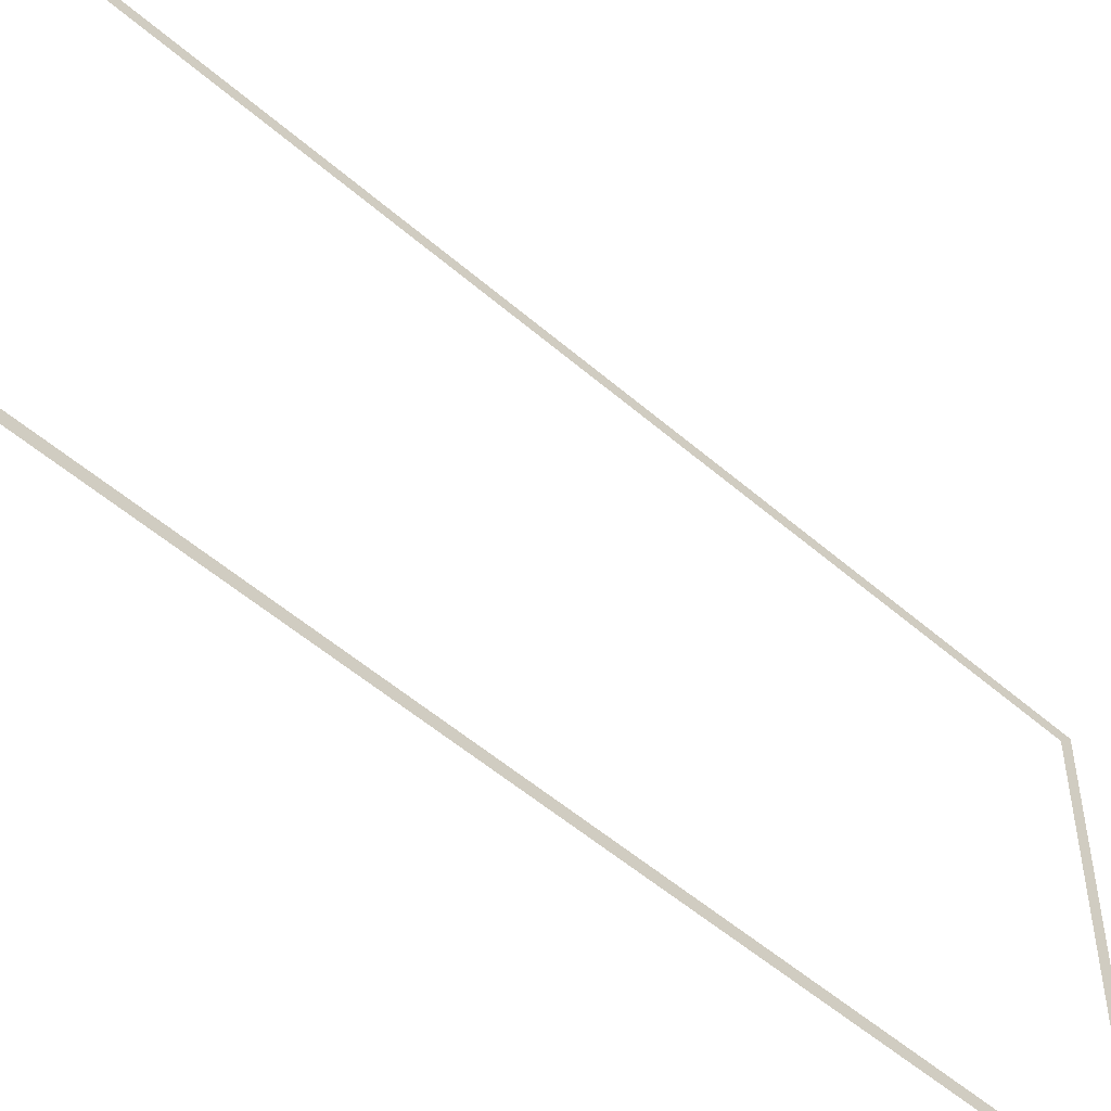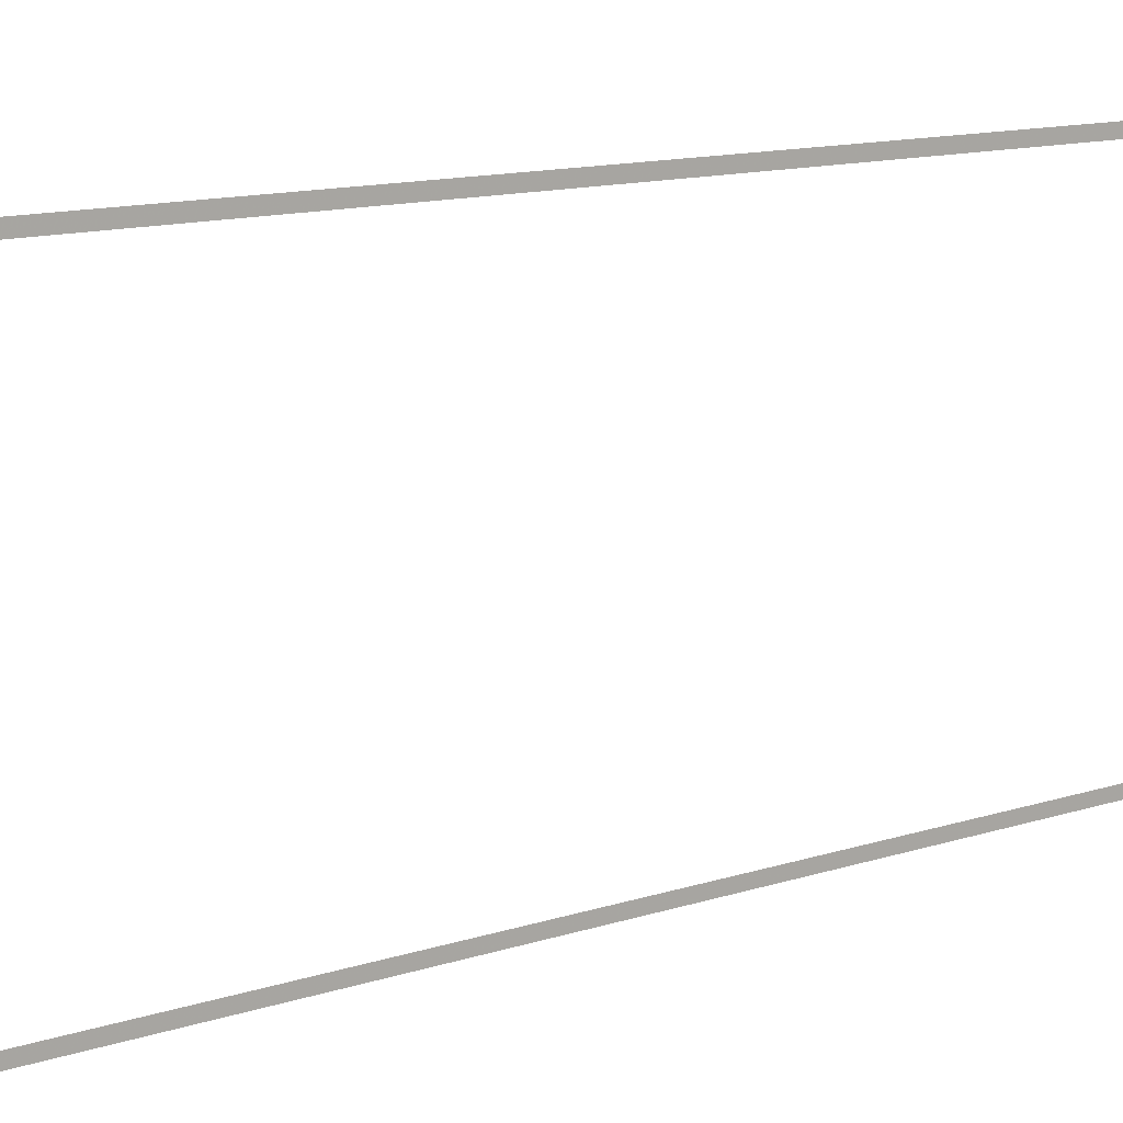
<metadata>
{"format":"obj","ext":"obj","renderer":"f3d","projection":"perspective","resolution":1024,"background":"white","views":[{"elev":-52.6,"azim":46.9,"up":"+Z"},{"elev":12.7,"azim":53.0,"up":"+Z"}]}
</metadata>
<code>
v 0.075 -1.95 0.491
v 0.075 -1.95 -0.5026
v 0.075 -1.95 0.4656
v 0.075 -1.95 -0.4772
v 0.075 0.1758 0.491
v 0.075 0.1758 -0.5026
v 0.075 0.1599 -0.4772
v 0.075 0.1399 0.4656
v 0.075 0.1599 -0.4578
v 0.075 0.1858 0.491
v 0.075 0.1858 -0.5026
v 0.075 0.1858 0.481
v 0.075 0.1858 -0.4926
v 0.075 0.1599 0.4656
v 0.075 0.1499 -0.4772
v 0.075 0.1499 0.4656
v 0.075 0.1599 0.4559
v 0.075 0.1599 -0.4675
v 0.075 0.1399 -0.4772
v 0.075 0.1599 0.4462
f 5 10 12
f 2 4 19
f 6 2 19
f 11 6 19
f 11 19 15
f 11 15 7
f 13 11 7
f 12 13 7
f 5 12 7
f 5 7 18
f 5 18 9
f 5 9 20
f 5 20 17
f 5 17 14
f 5 14 16
f 5 16 8
f 5 8 3
f 5 3 1

</code>
